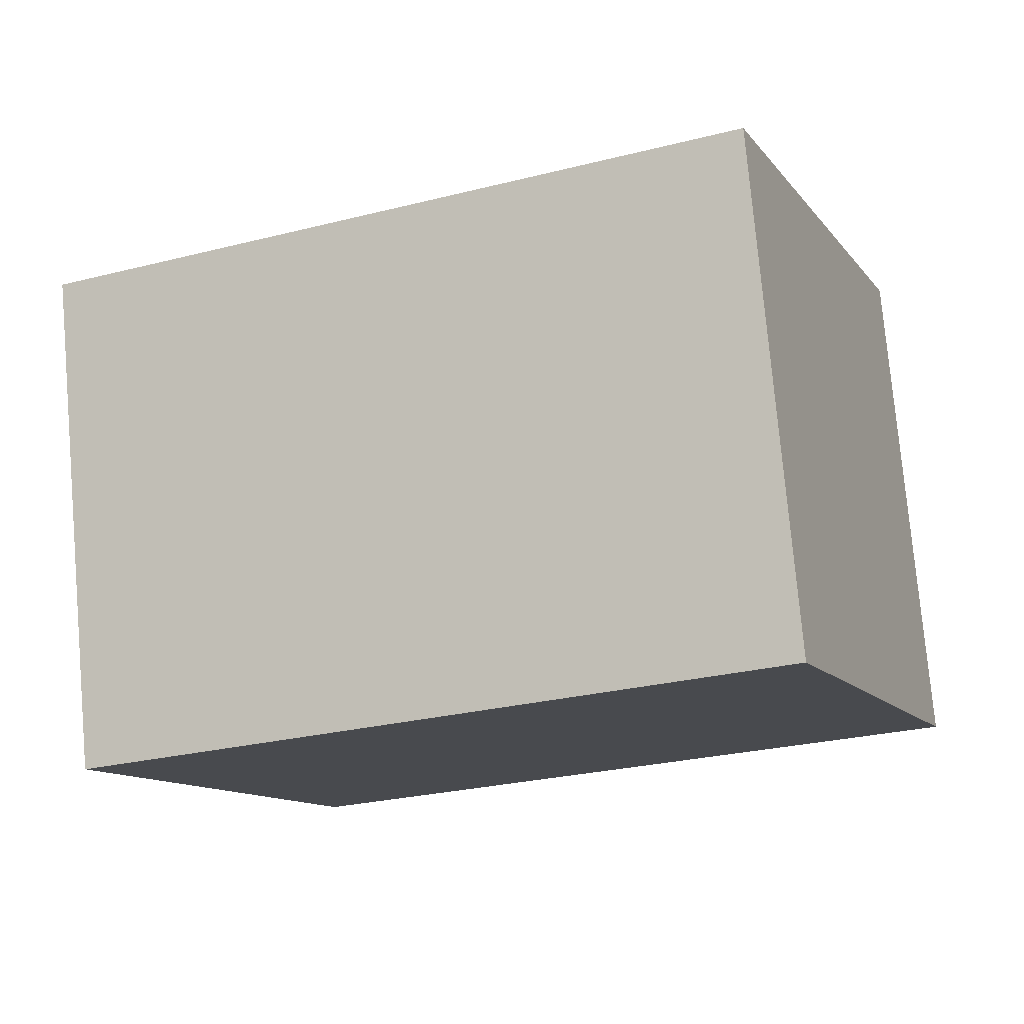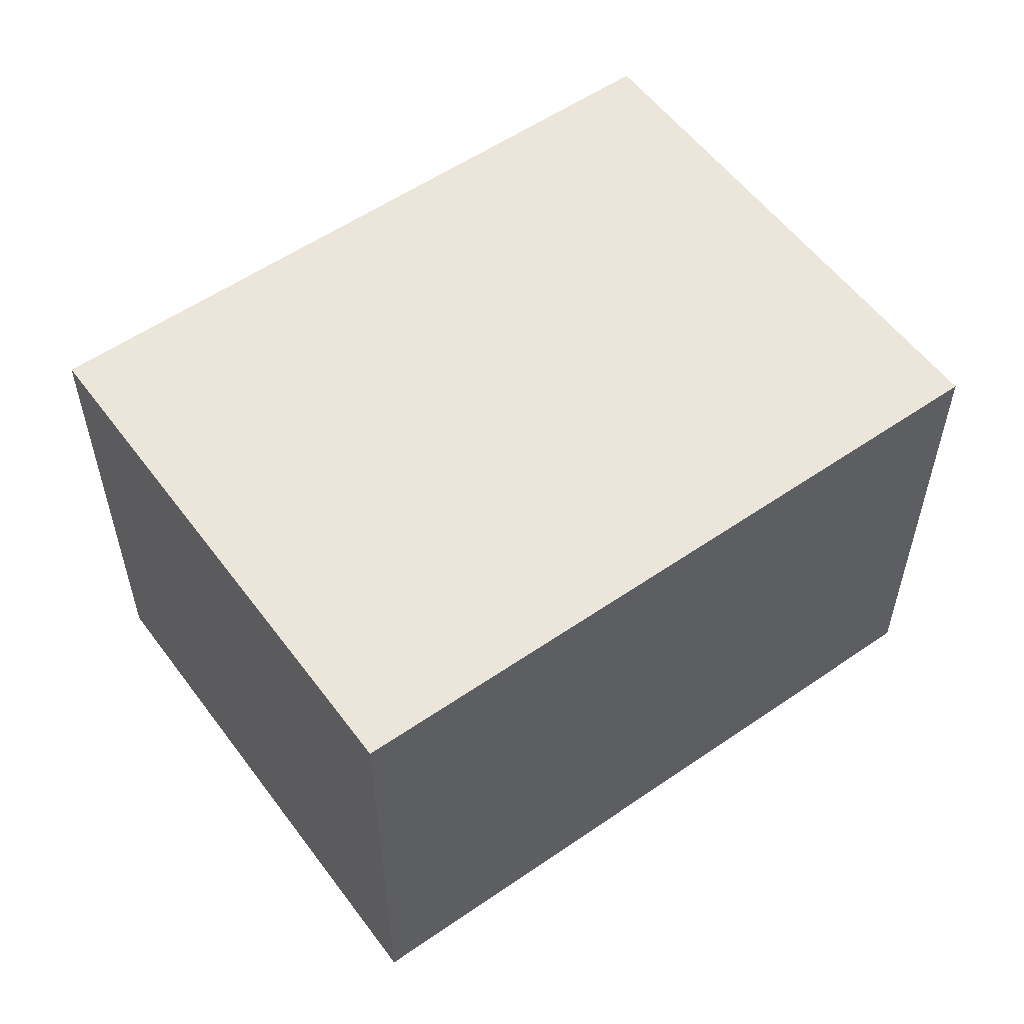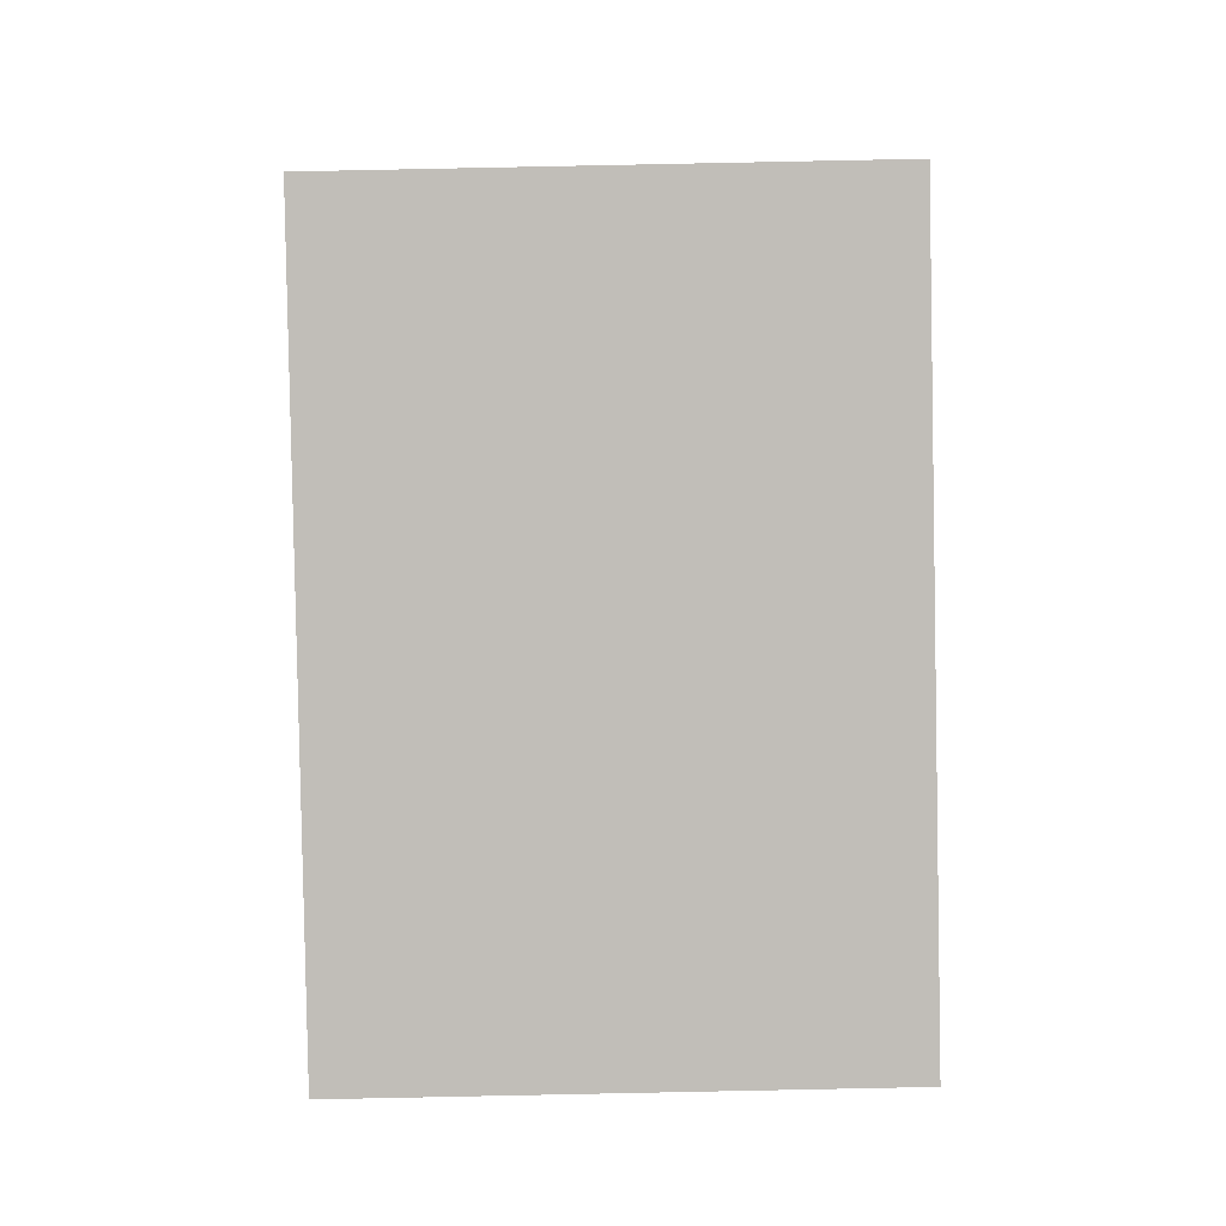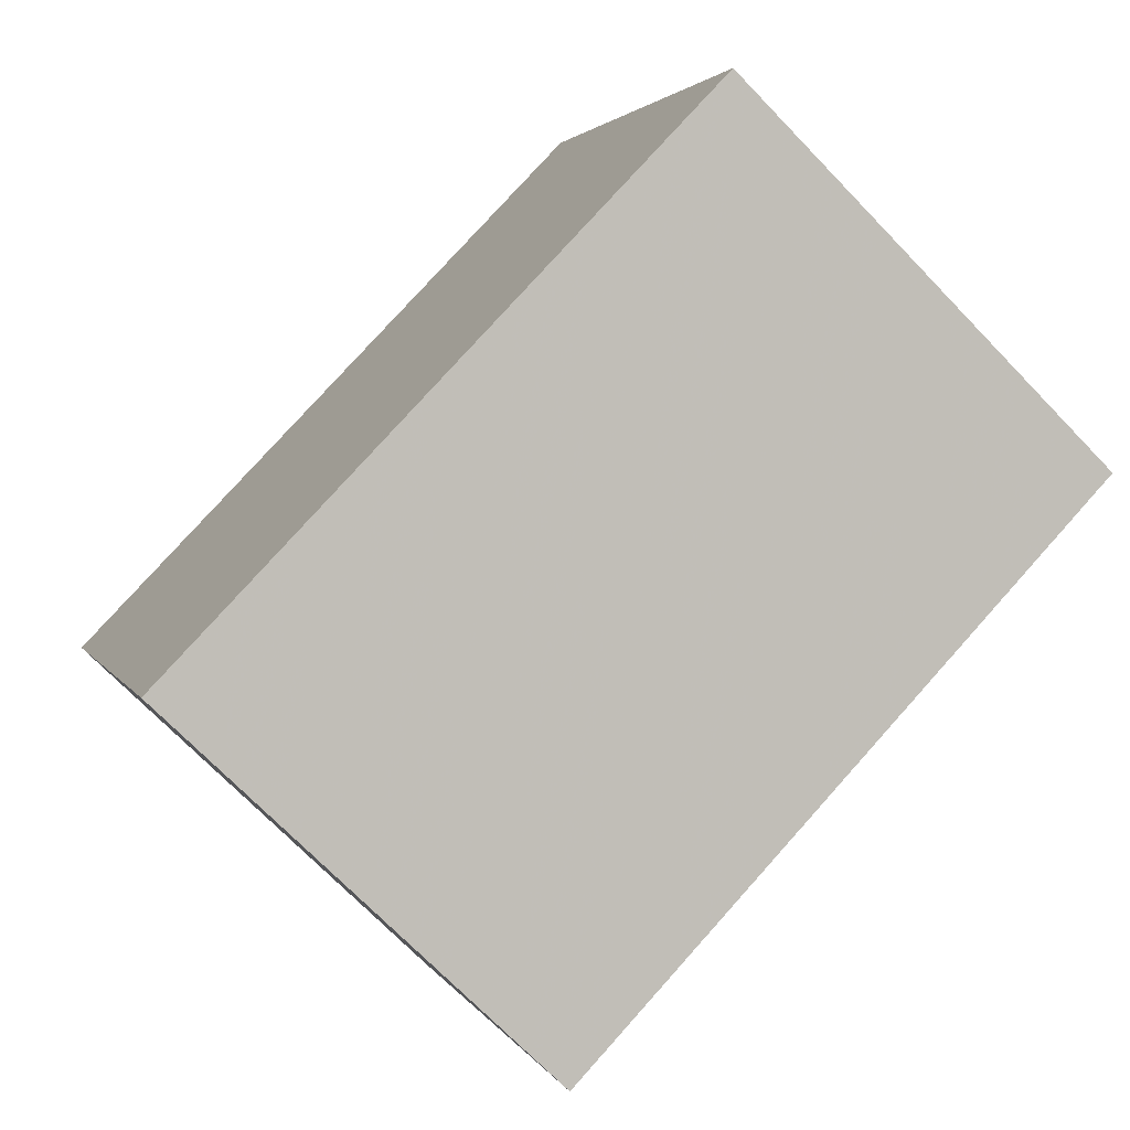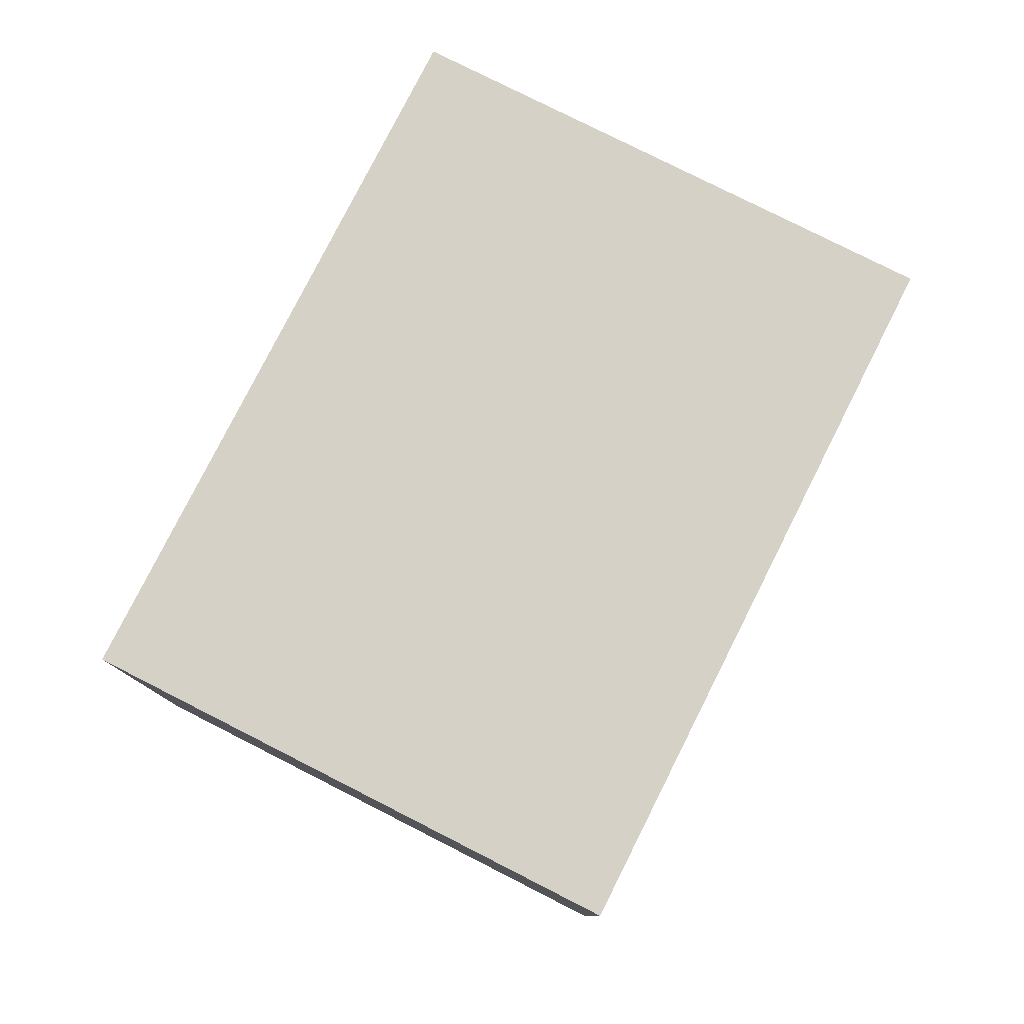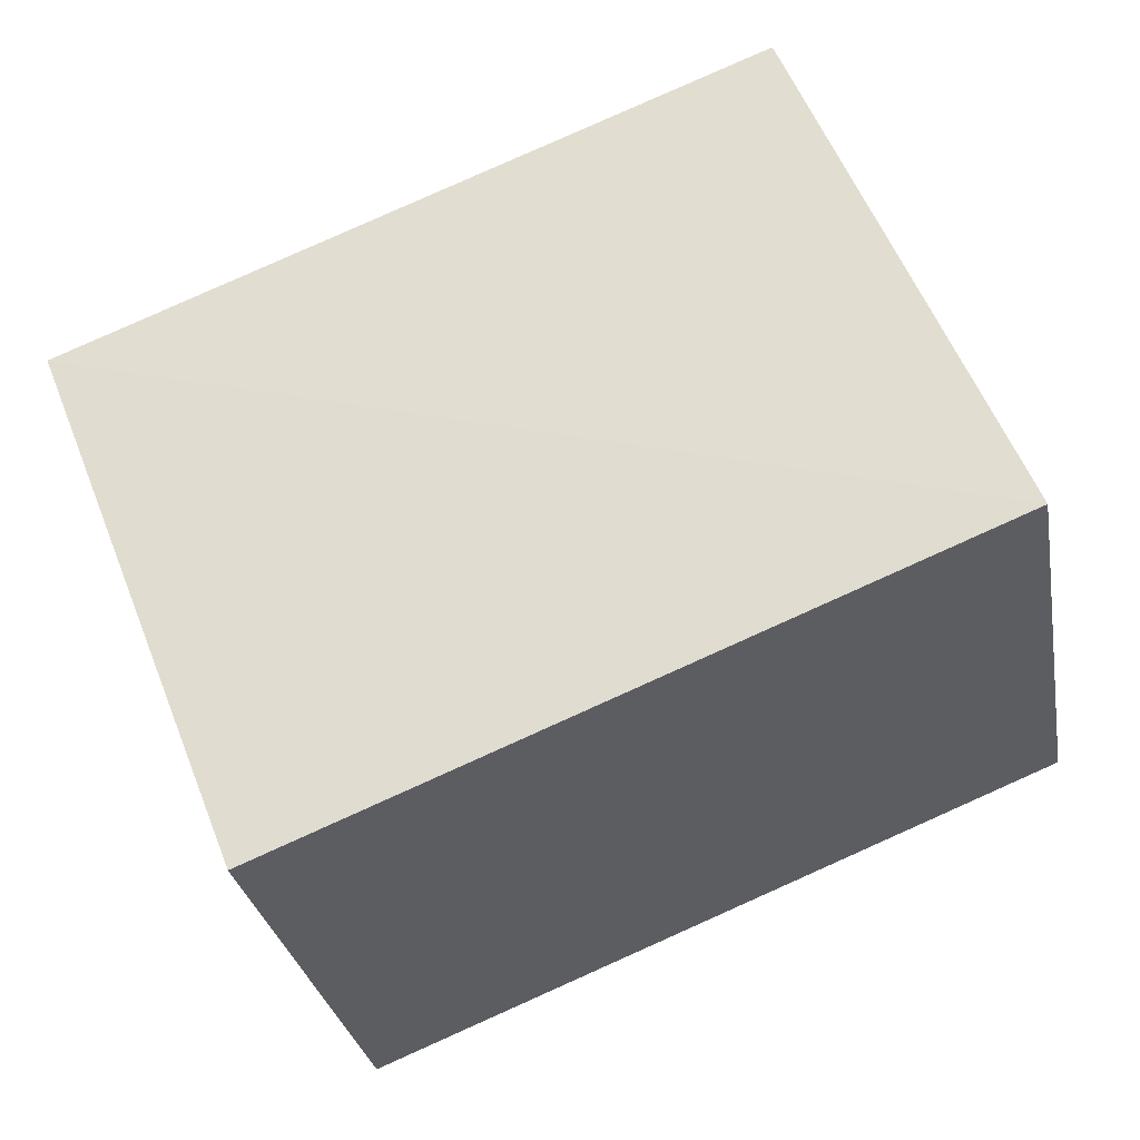
<metadata>
{"format":"obj","ext":"obj","renderer":"f3d","projection":"perspective","resolution":1024,"background":"white","views":[{"elev":76.7,"azim":-5.0,"up":"+Y"},{"elev":55.9,"azim":165.8,"up":"+Z"},{"elev":71.8,"azim":-91.2,"up":"+Y"},{"elev":-72.0,"azim":44.0,"up":"+Y"},{"elev":79.5,"azim":-41.4,"up":"+Z"},{"elev":-29.5,"azim":10.2,"up":"+Y"}]}
</metadata>
<code>
v 1.229e+05 7.858e+05 14.67
v 1.229e+05 7.858e+05 14.67
v 1.229e+05 7.858e+05 14.67
v 1.229e+05 7.858e+05 14.67
v 1.229e+05 7.858e+05 22.76
v 1.229e+05 7.858e+05 22.76
v 1.229e+05 7.858e+05 22.76
v 1.229e+05 7.858e+05 22.76
f 1 2 3
f 1 4 2
f 5 6 7
f 5 8 6
f 7 1 3
f 7 6 1
f 8 4 1
f 6 8 1
f 5 2 4
f 8 5 4
f 5 3 2
f 5 7 3

</code>
